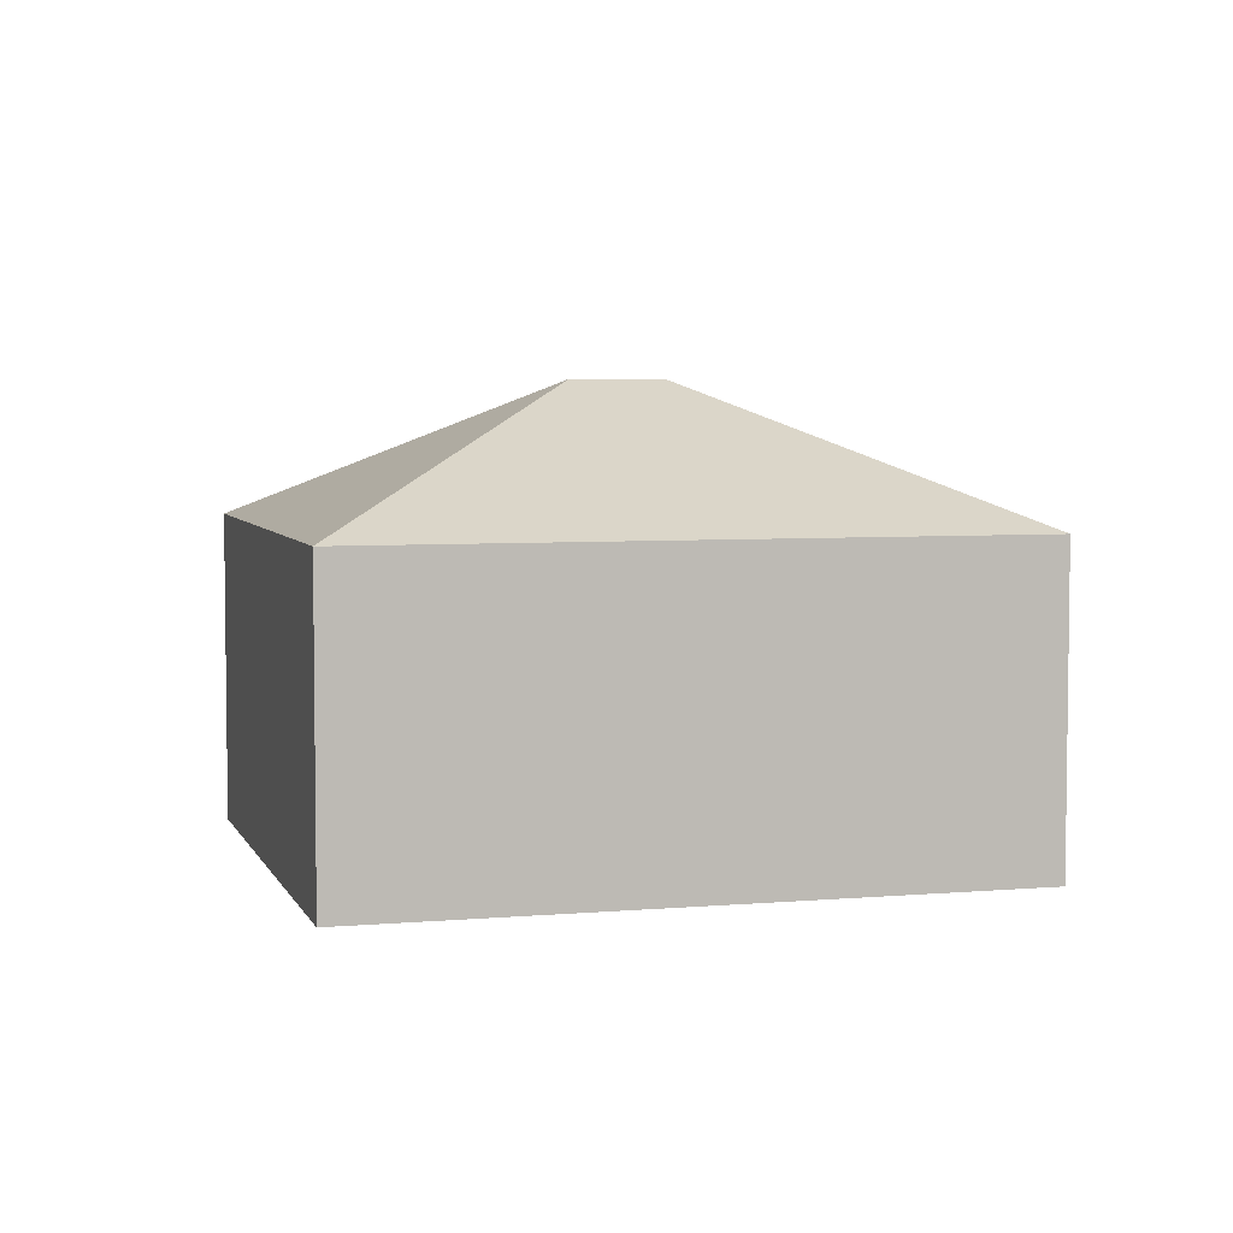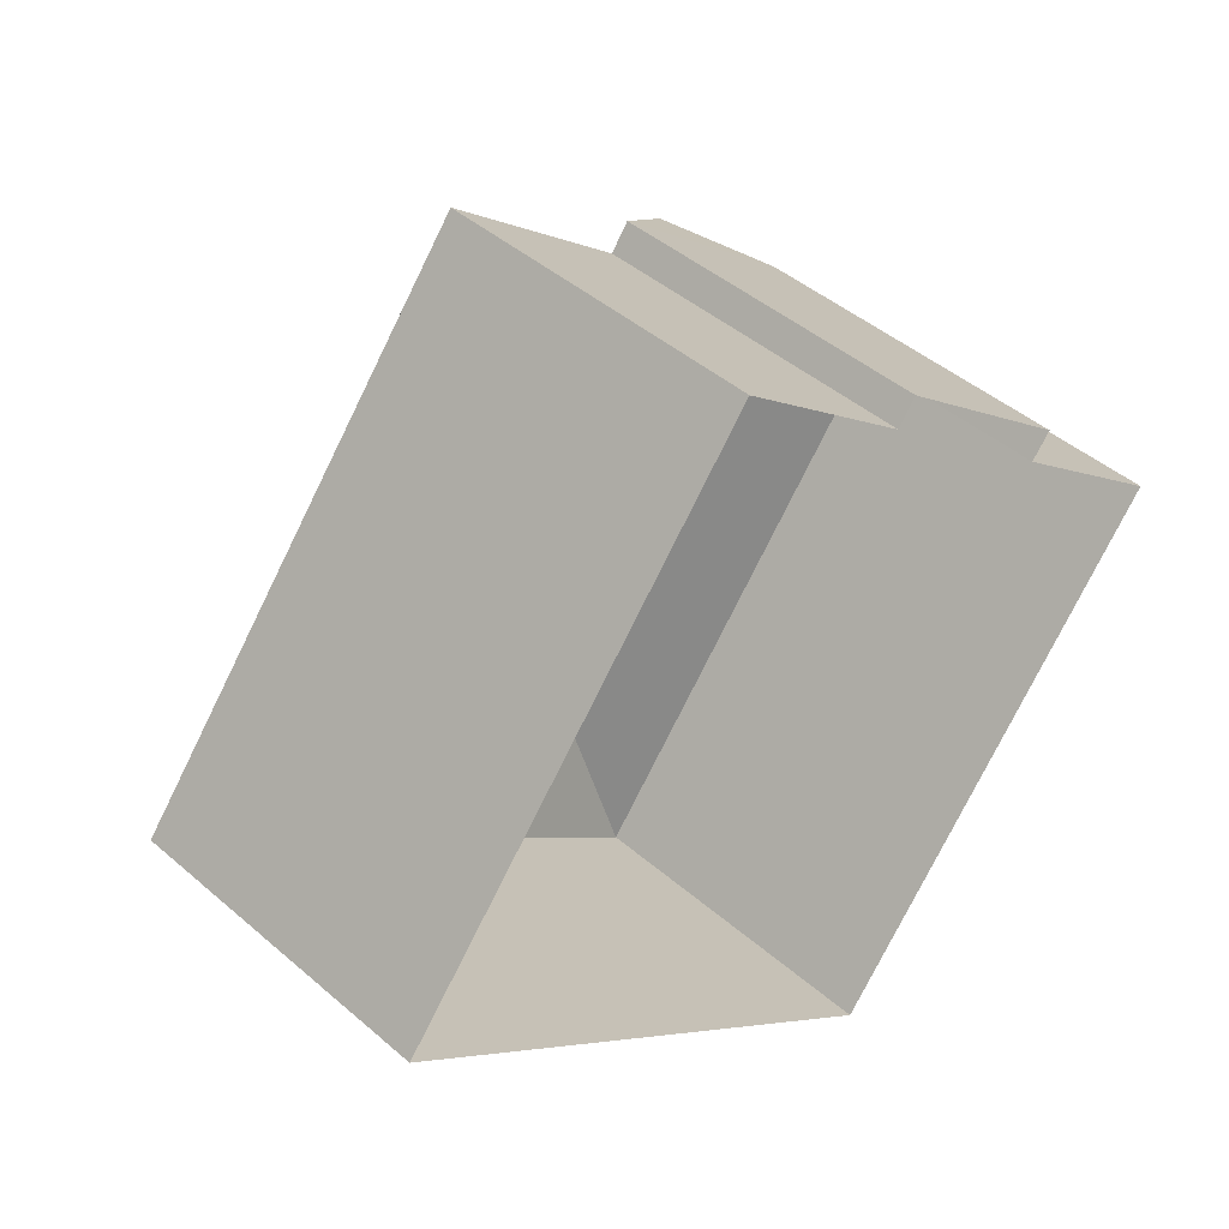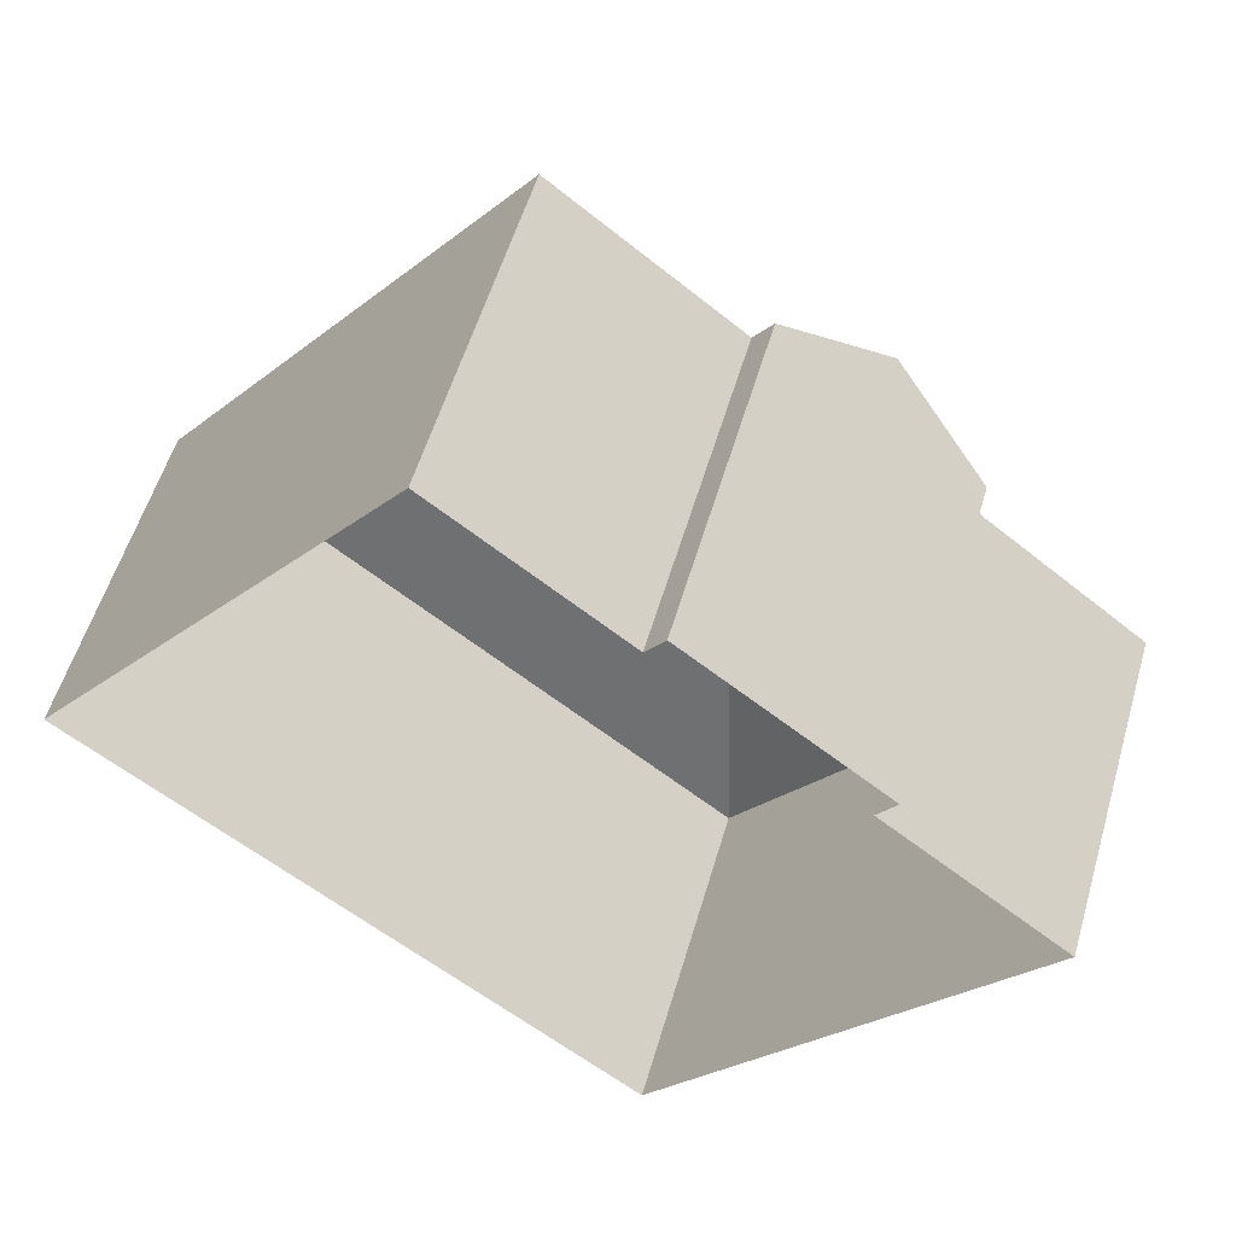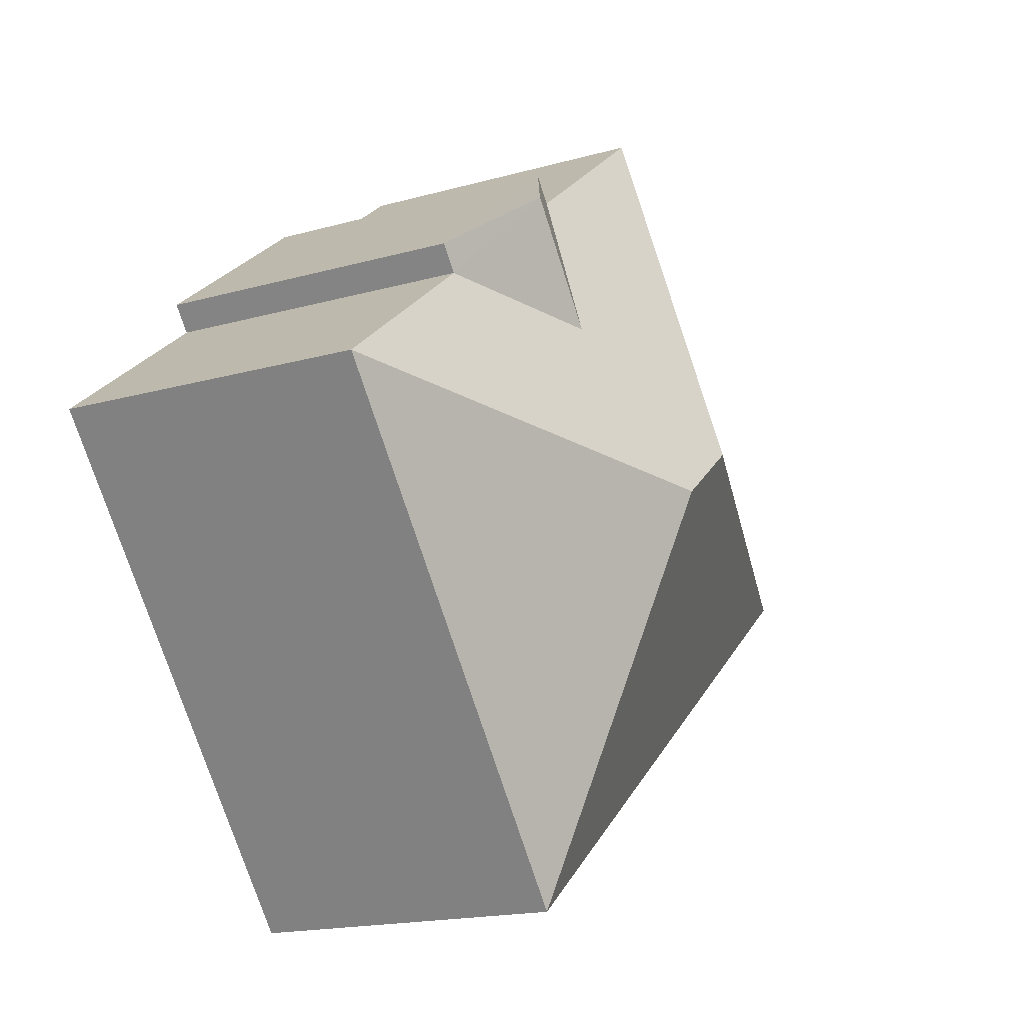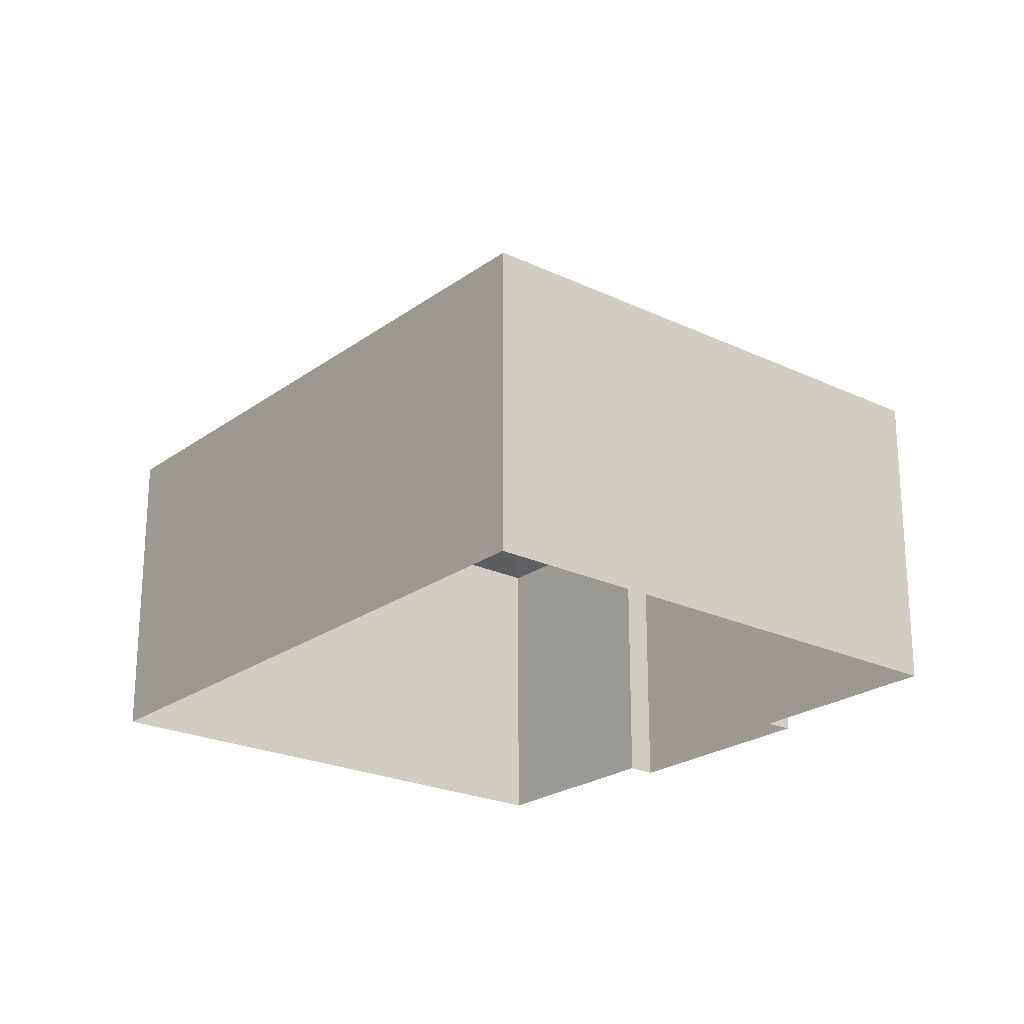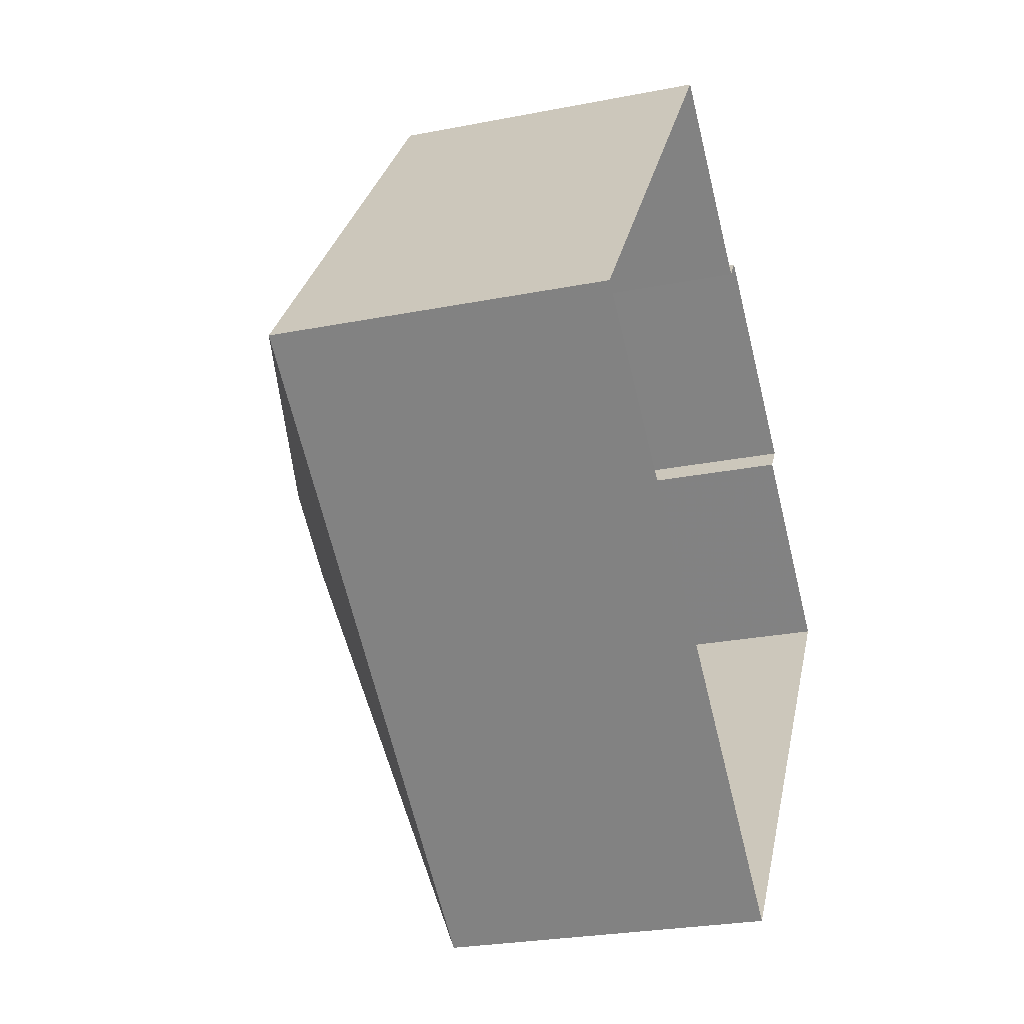
<metadata>
{"format":"obj","ext":"obj","renderer":"f3d","projection":"perspective","resolution":1024,"background":"white","views":[{"elev":5.0,"azim":22.6,"up":"+Z"},{"elev":44.0,"azim":135.4,"up":"+Y"},{"elev":54.8,"azim":-163.9,"up":"+Y"},{"elev":-17.2,"azim":-60.4,"up":"+Y"},{"elev":-22.9,"azim":89.0,"up":"+Z"},{"elev":-25.9,"azim":107.4,"up":"+Y"}]}
</metadata>
<code>
v -2.261e+05 -1.28e+05 10.93
v -2.26e+05 -1.28e+05 10.93
v -2.26e+05 -1.28e+05 10.93
v -2.26e+05 -1.28e+05 10.93
v -2.26e+05 -1.28e+05 10.93
v -2.26e+05 -1.28e+05 10.93
v -2.26e+05 -1.28e+05 10.93
v -2.26e+05 -1.28e+05 10.93
v -2.26e+05 -1.28e+05 16.83
v -2.26e+05 -1.28e+05 19.39
v -2.26e+05 -1.28e+05 16.83
v -2.26e+05 -1.28e+05 19.39
v -2.26e+05 -1.28e+05 16.83
v -2.261e+05 -1.28e+05 16.83
v -2.26e+05 -1.28e+05 16.83
v -2.26e+05 -1.28e+05 16.83
v -2.26e+05 -1.28e+05 17.82
v -2.26e+05 -1.28e+05 17.82
v -2.26e+05 -1.28e+05 16.83
v -2.26e+05 -1.28e+05 16.83
f 1 2 3
f 3 2 4
f 5 4 6
f 6 2 7
f 6 7 8
f 4 2 6
f 9 10 11
f 12 11 10
f 12 13 11
f 13 12 14
f 15 16 17
f 18 15 17
f 9 15 10
f 10 18 12
f 12 18 19
f 15 18 10
f 12 19 14
f 17 20 19
f 18 17 19
f 2 19 20
f 7 2 20
f 16 6 8
f 16 15 6
f 11 3 4
f 11 13 3
f 8 7 16
f 16 20 17
f 16 7 20
f 6 15 9
f 5 6 9
f 11 4 5
f 9 11 5
f 13 1 3
f 13 14 1
f 14 2 1
f 14 19 2

</code>
